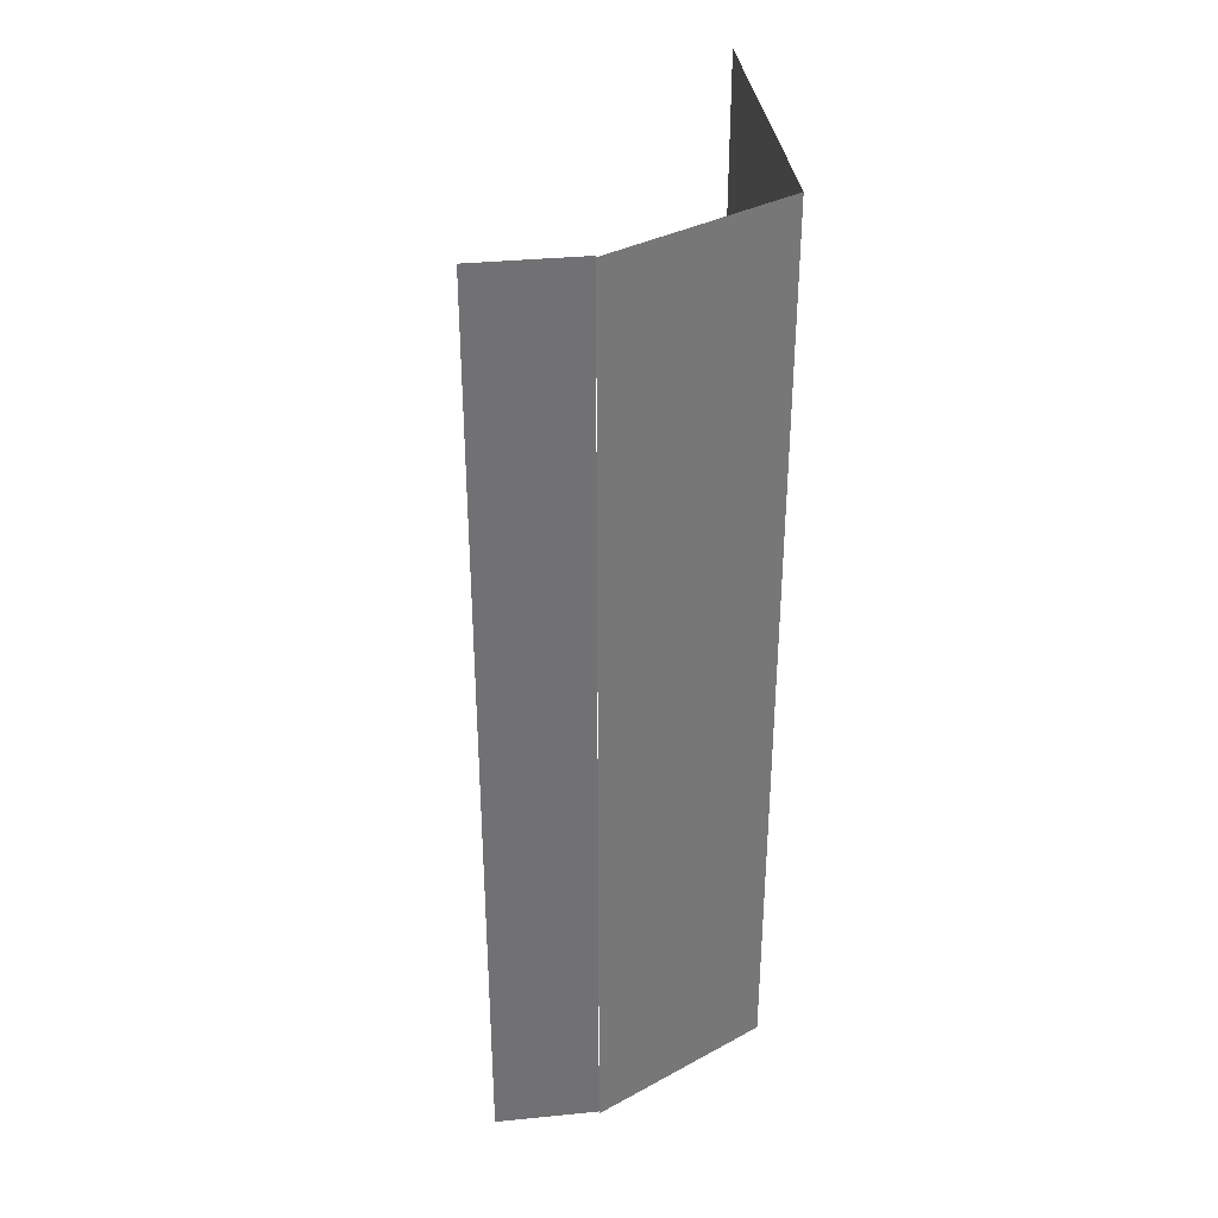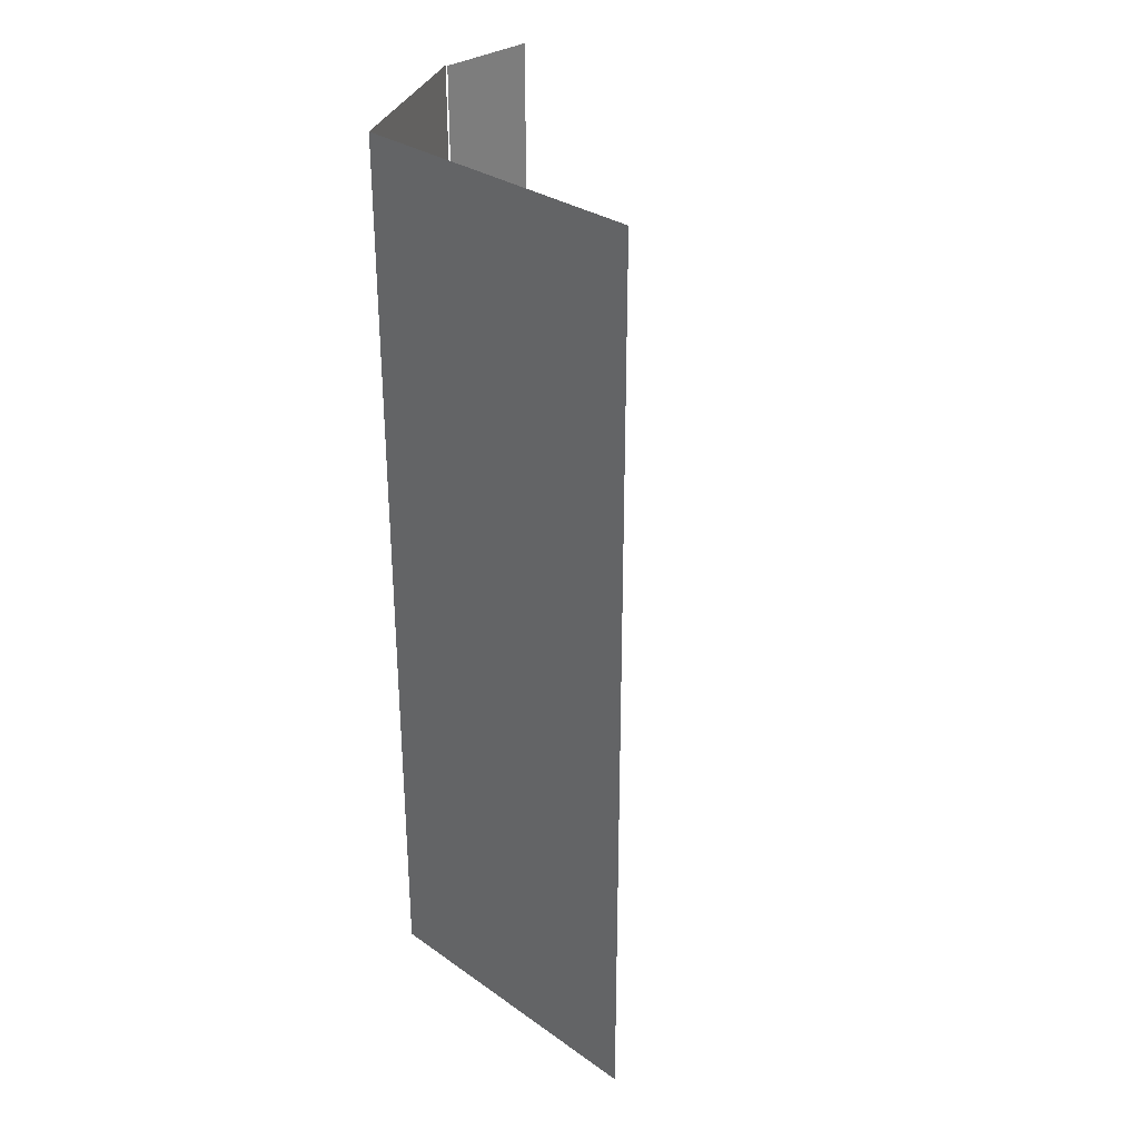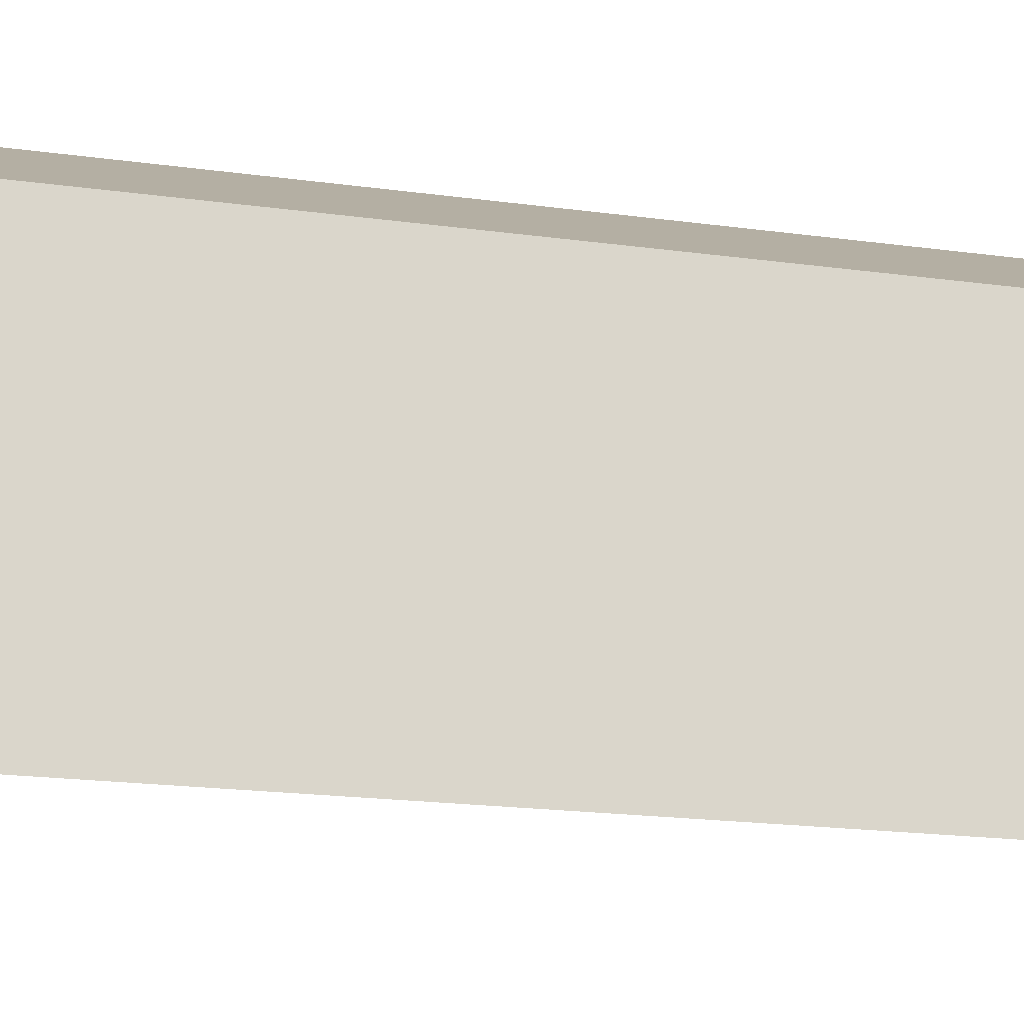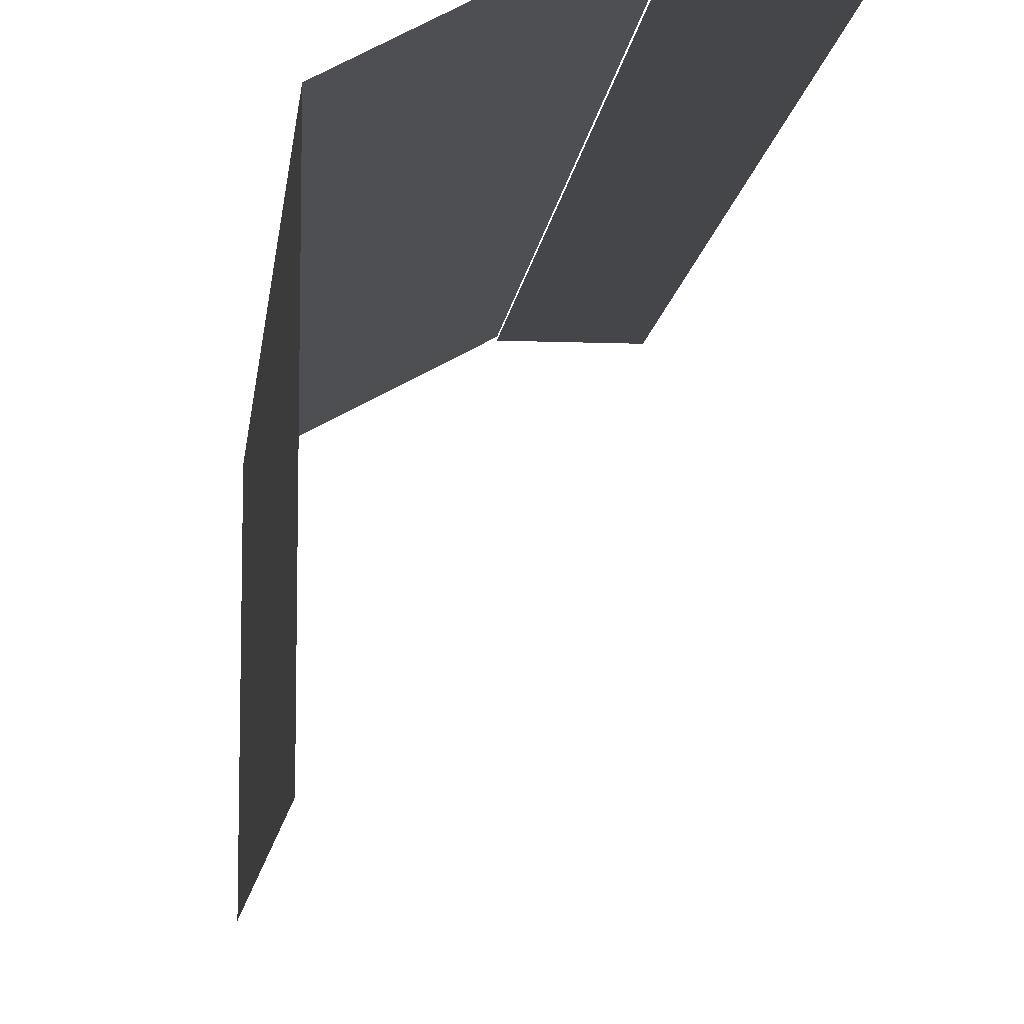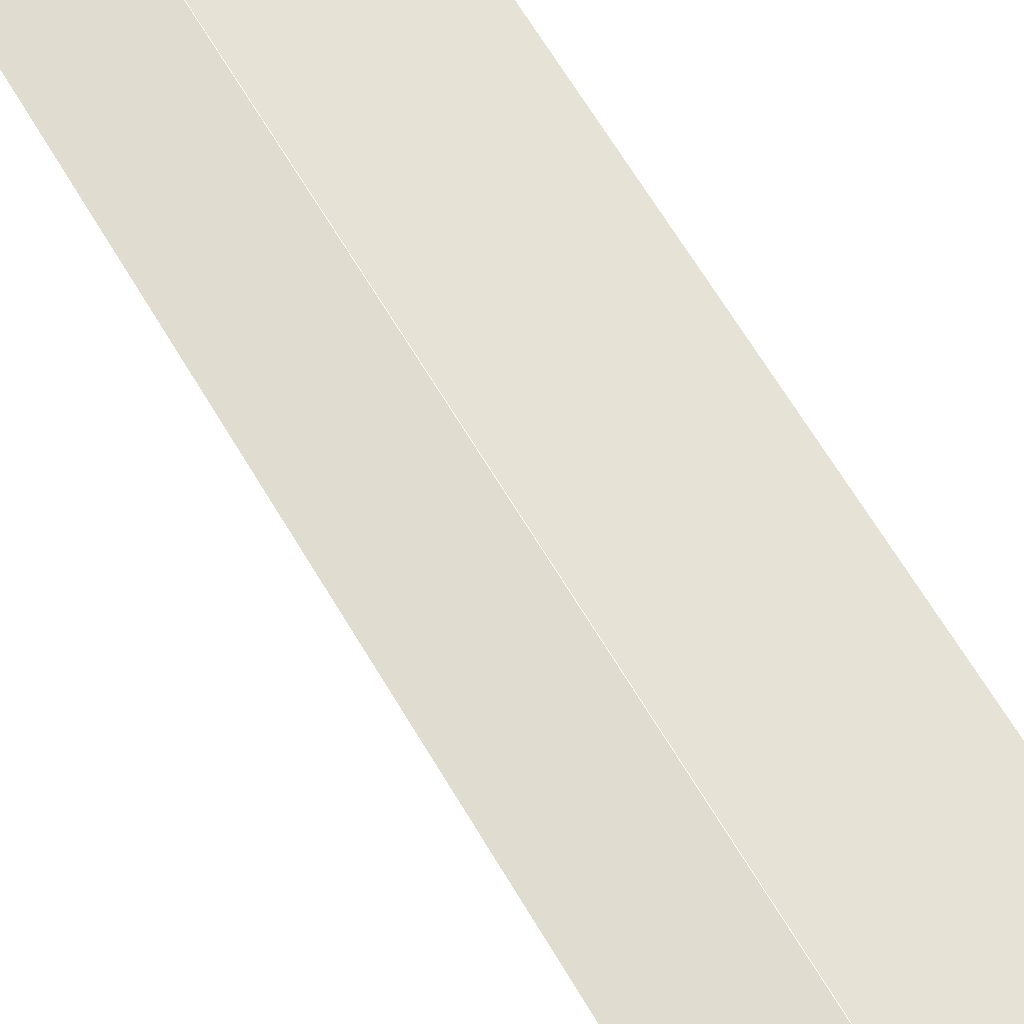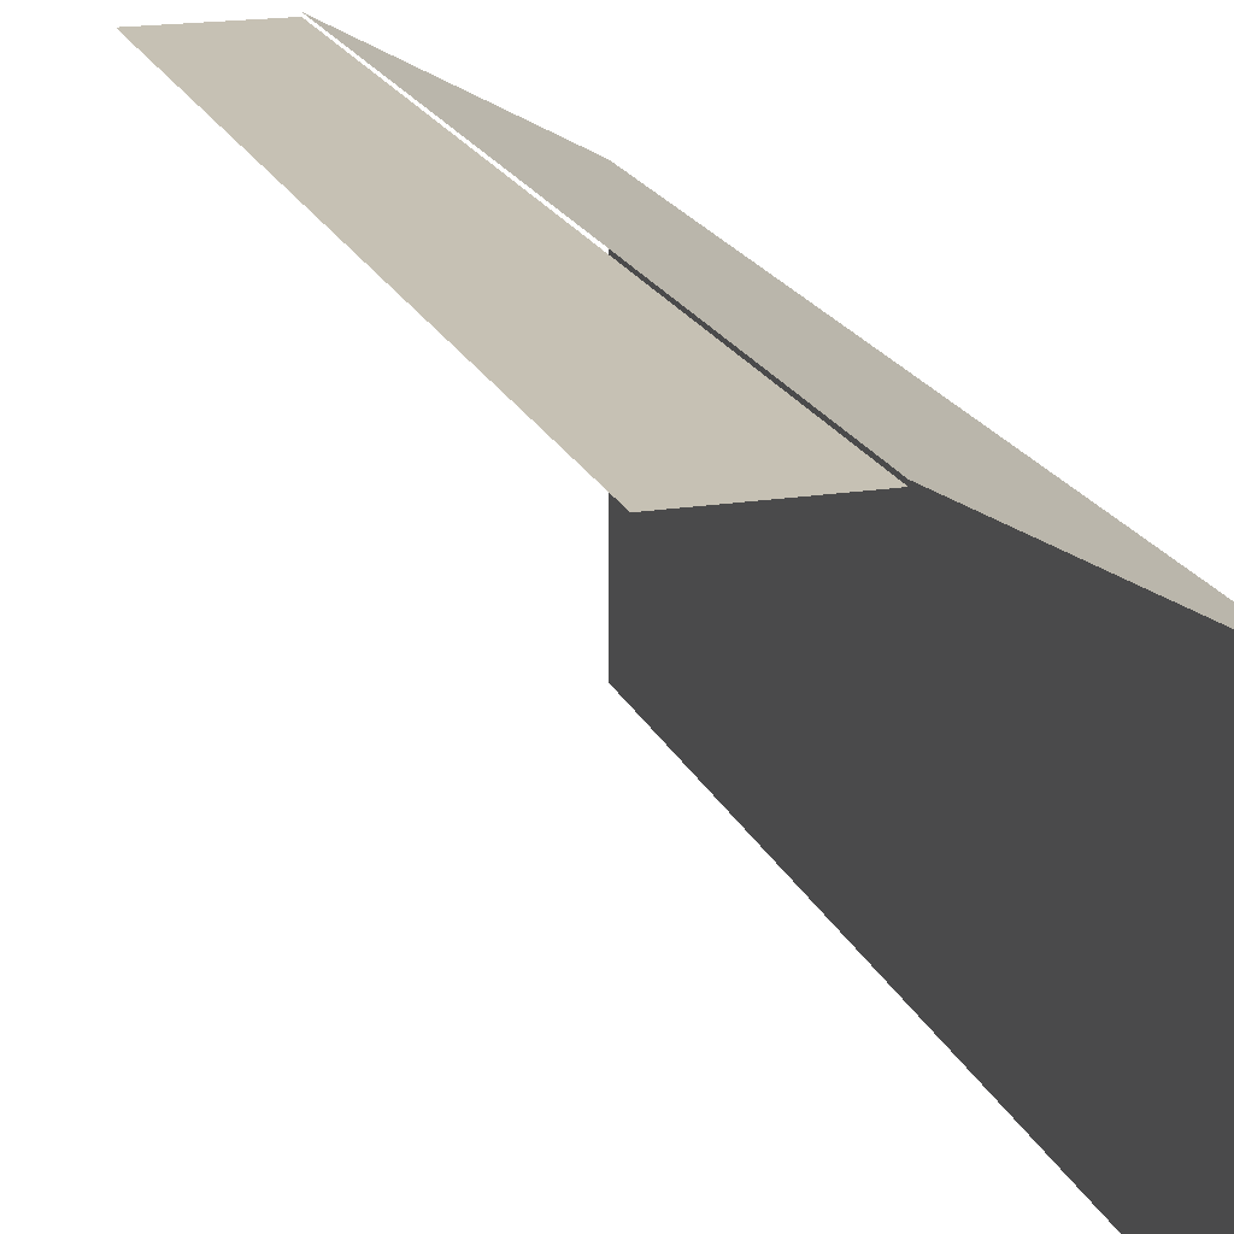
<metadata>
{"format":"obj","ext":"obj","renderer":"f3d","projection":"perspective","resolution":1024,"background":"white","views":[{"elev":35.1,"azim":172.5,"up":"+Z"},{"elev":31.3,"azim":-45.2,"up":"+Z"},{"elev":-17.8,"azim":-105.7,"up":"+Y"},{"elev":-9.7,"azim":-5.8,"up":"+Y"},{"elev":69.7,"azim":148.6,"up":"+Y"},{"elev":18.6,"azim":162.7,"up":"+Y"}]}
</metadata>
<code>
v 0 0 0
v 4.746e-16 0 -15.79
v 4.746e-16 5.345 -15.79
v 0 5.345 0
v 0 5.345 0
v 2.237e-16 5.345 -15.79
v 2.999 6.948 -15.79
v 2.999 6.948 0
v 2.997 6.9 0
v 2.997 6.9 -15.79
v 4.753 6.9 -15.79
v 4.753 6.9 0
f 1 2 3
f 3 4 1
f 5 6 7
f 7 8 5
f 9 10 11
f 11 12 9

</code>
